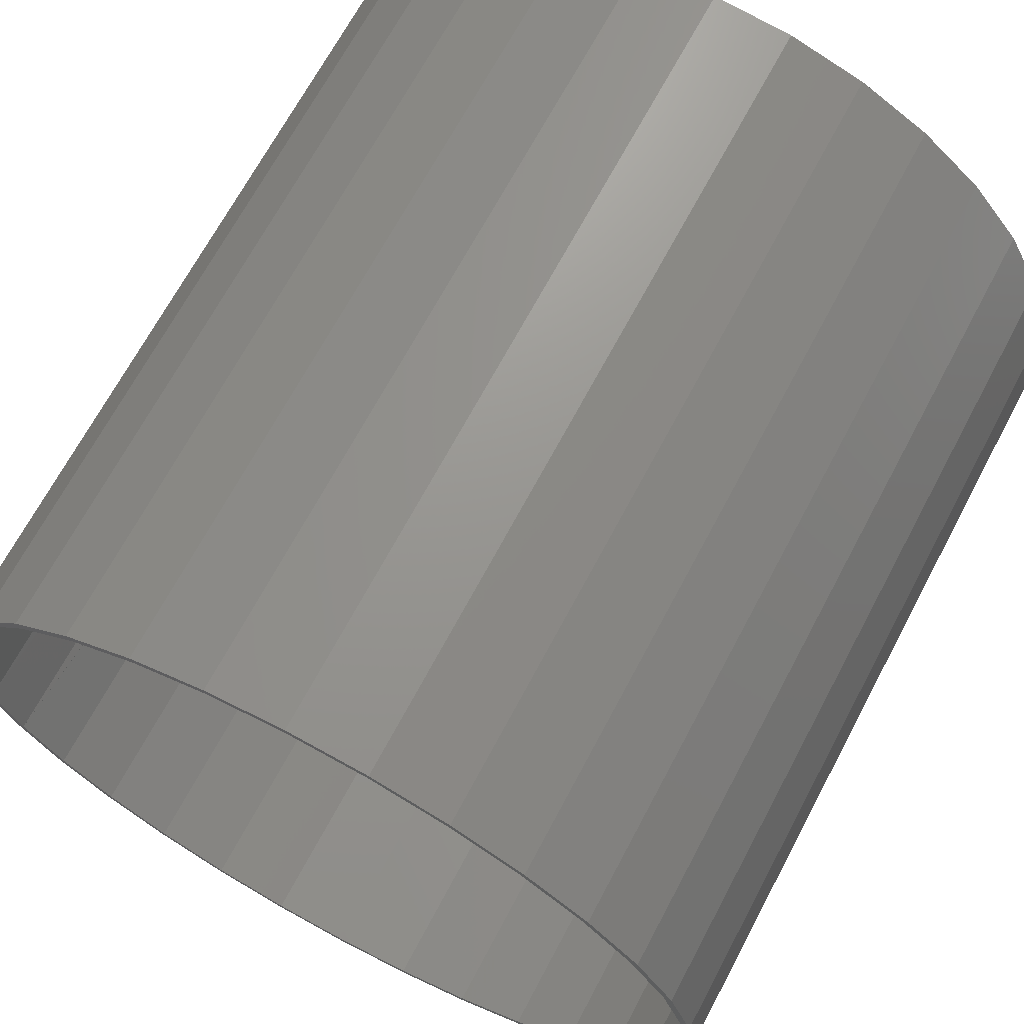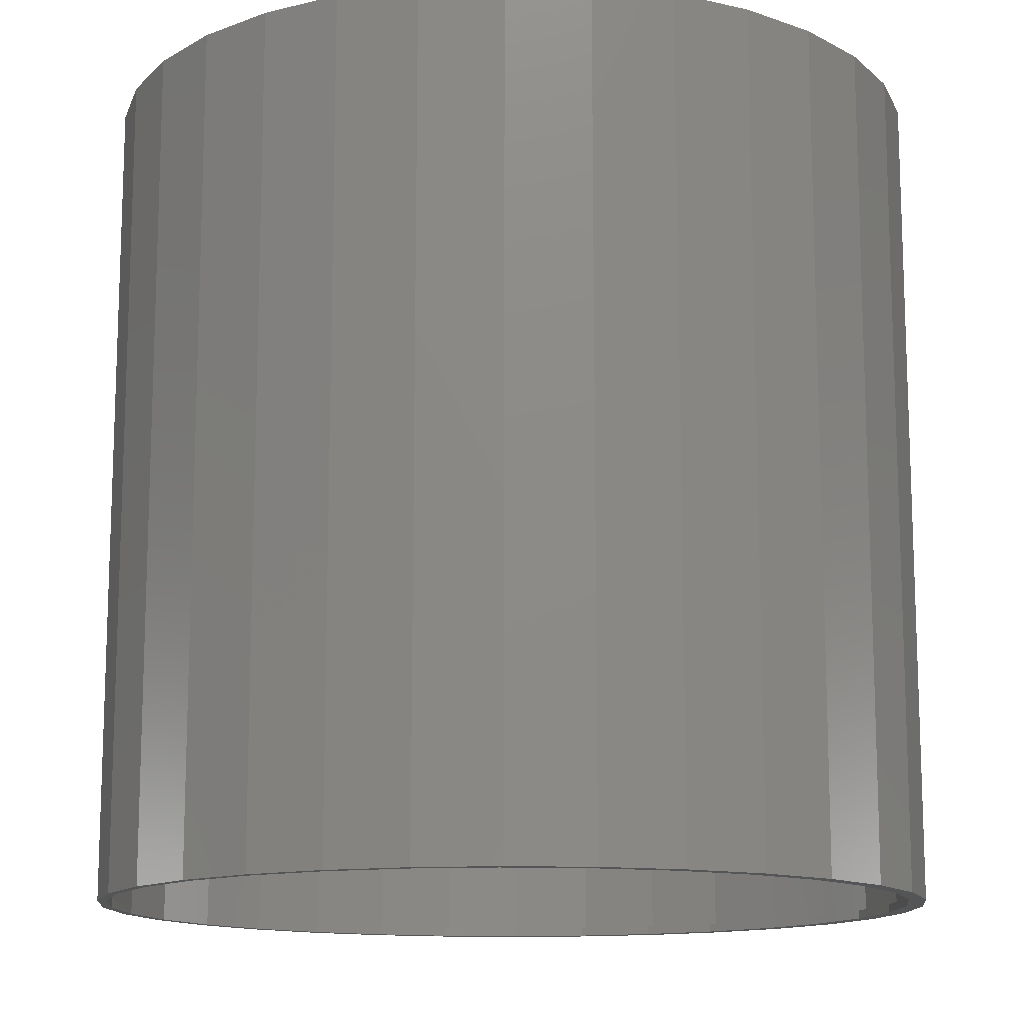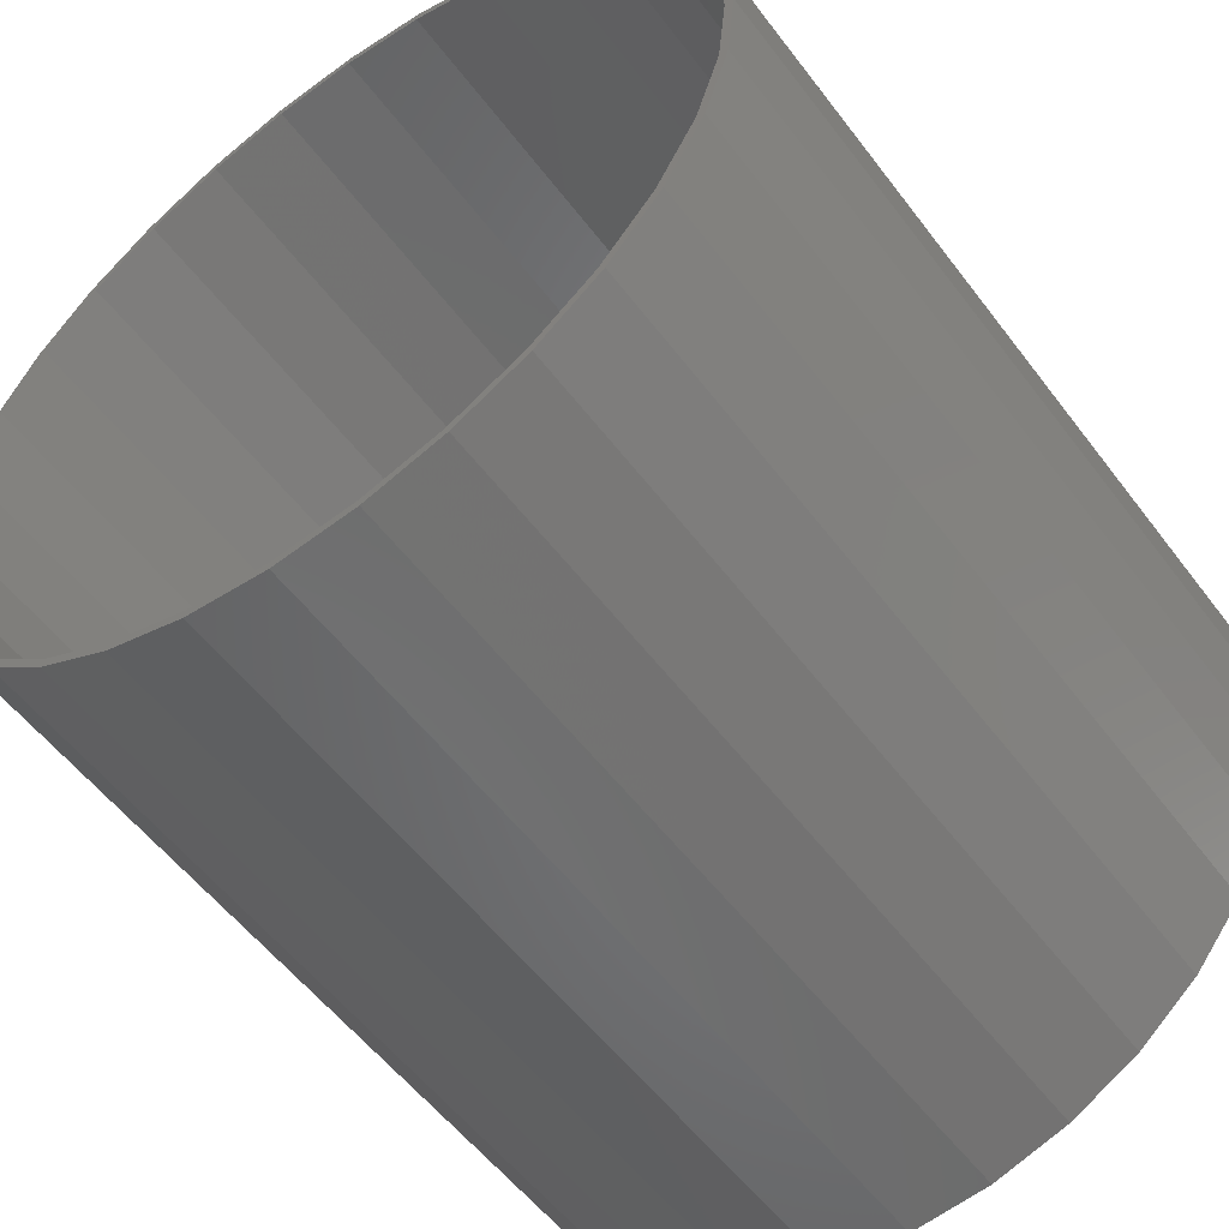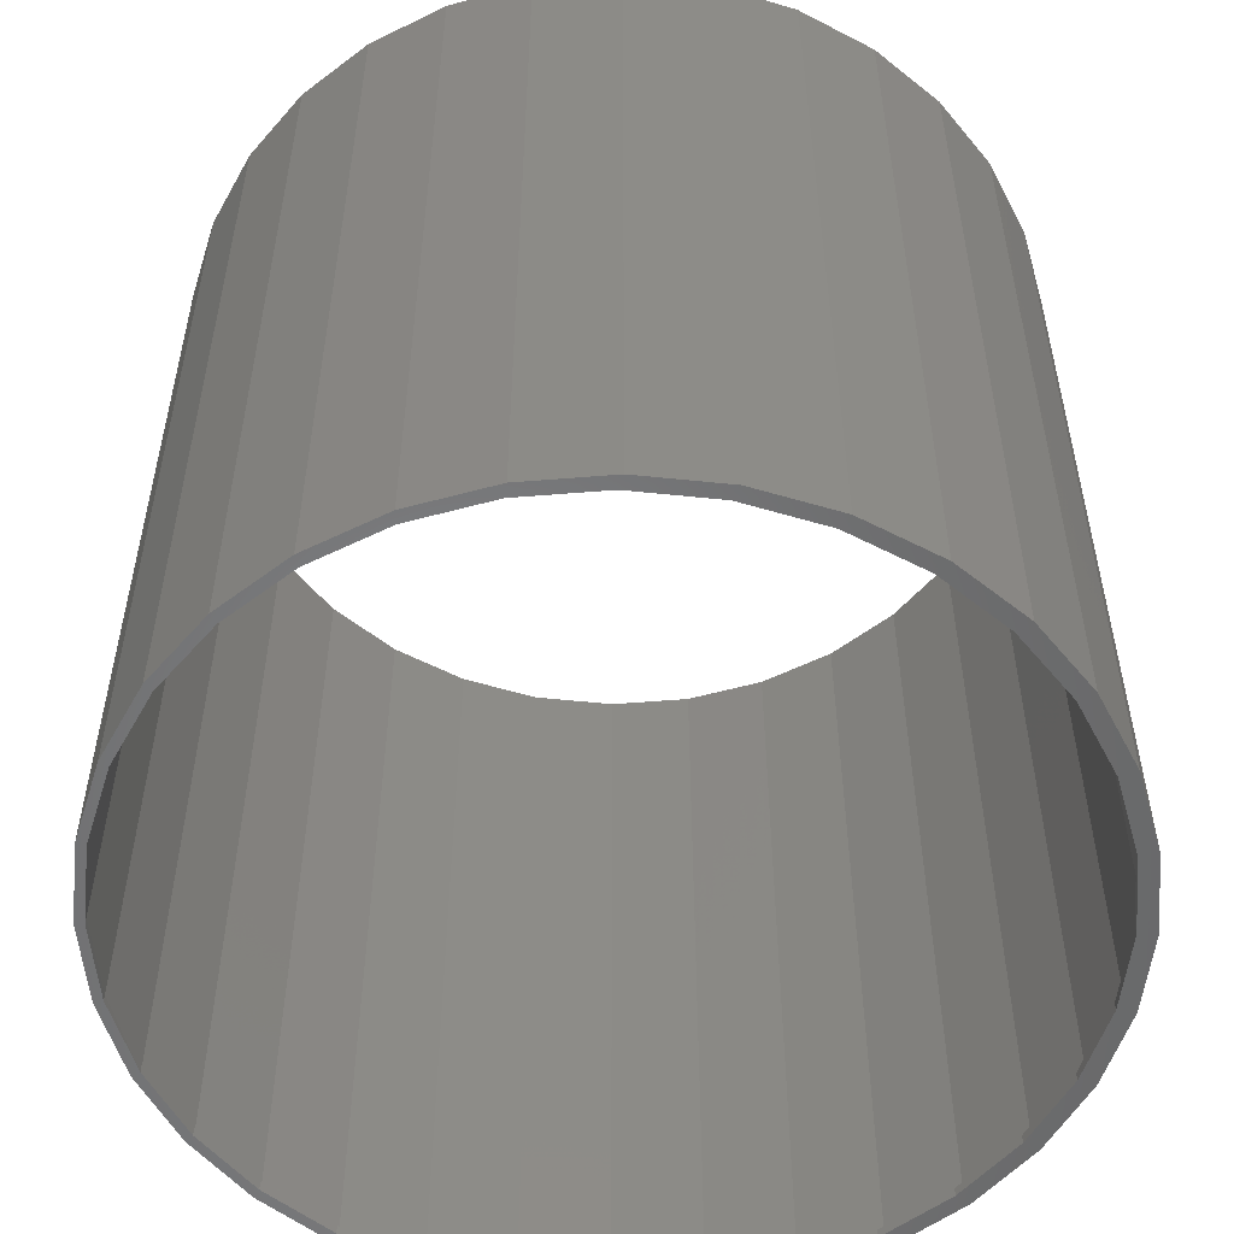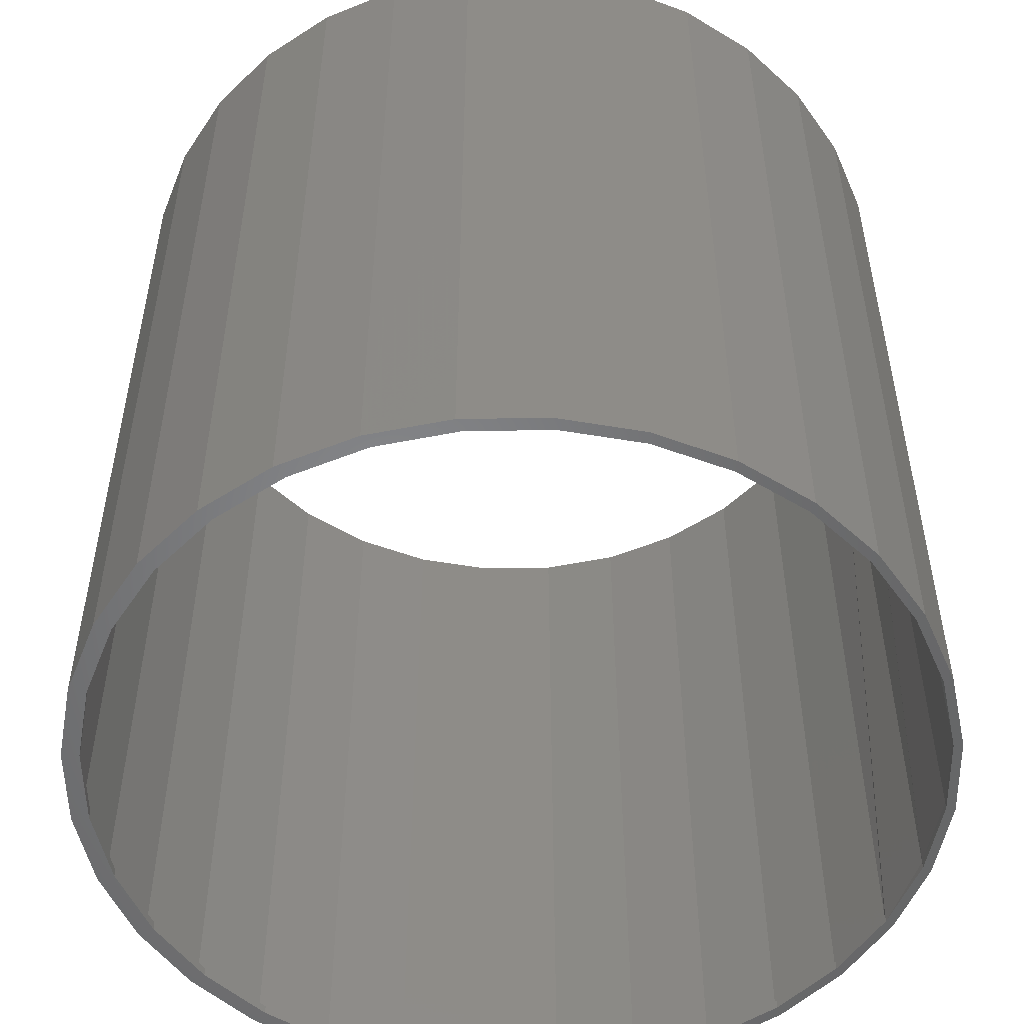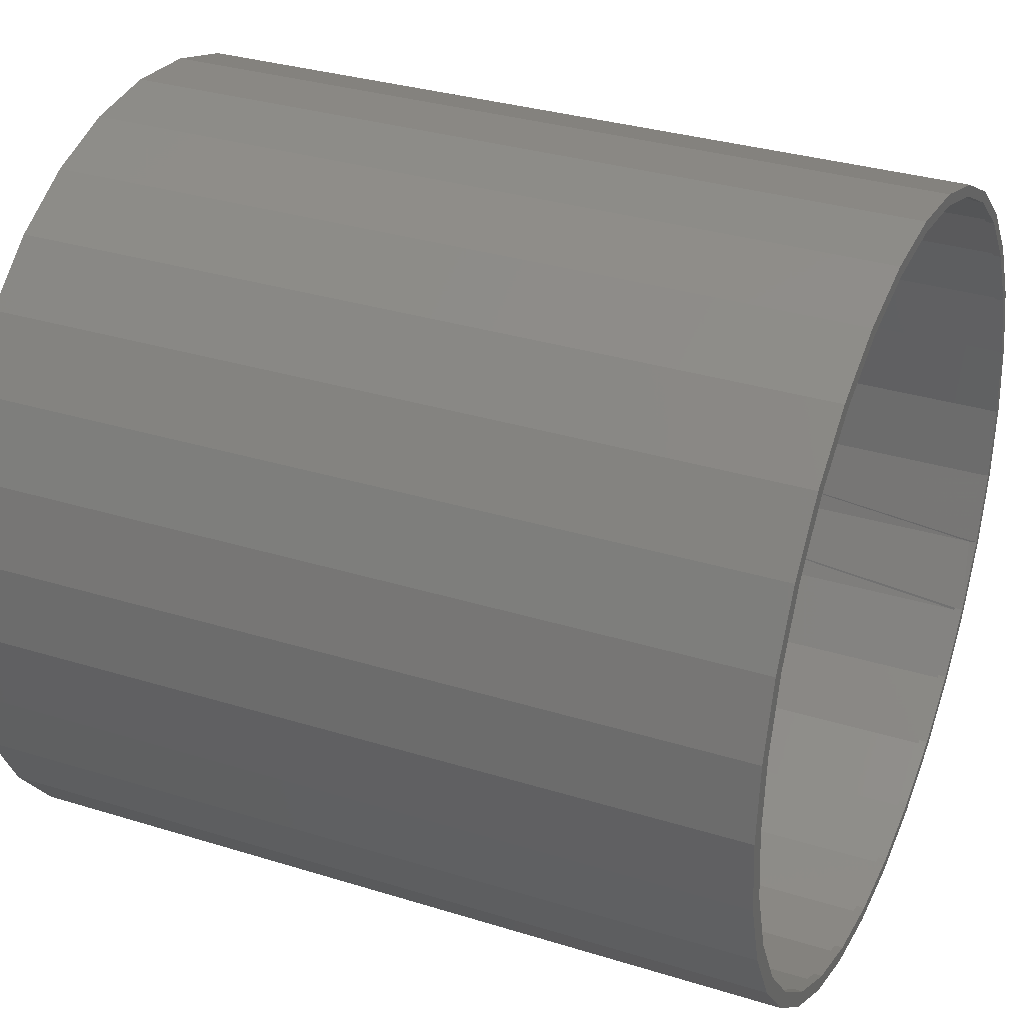
<metadata>
{"format":"stl","ext":"stl","renderer":"f3d","projection":"perspective","resolution":1024,"background":"white","views":[{"elev":68.5,"azim":-152.0,"up":"+Z"},{"elev":-13.3,"azim":169.7,"up":"+Y"},{"elev":-54.9,"azim":-143.7,"up":"+Z"},{"elev":-54.4,"azim":179.3,"up":"+Y"},{"elev":-52.5,"azim":6.5,"up":"+Y"},{"elev":32.2,"azim":-66.5,"up":"+Z"}]}
</metadata>
<code>
# stl→obj: 189 verts, 378 faces
v 0.00773 -0.7422 0.3671
v -0.06389 -0.75 0.3601
v -0.06389 -0.7422 0.3601
v -0.1328 -0.75 0.3392
v -0.1328 -0.7422 0.3392
v -0.1962 -0.75 0.3052
v -0.1962 -0.7422 0.3052
v -0.2519 -0.75 0.2596
v -0.2519 -0.7422 0.2596
v -0.2975 -0.75 0.204
v -0.2975 -0.7422 0.204
v -0.3314 -0.75 0.1405
v -0.3314 -0.7422 0.1405
v -0.3523 -0.75 0.07162
v -0.3523 -0.7422 0.07162
v -0.3594 -0.75 -5.172e-16
v -0.3594 -0.7422 -5.172e-16
v 0.00773 -0.75 0.3671
v 0.07935 -0.7422 0.3601
v 0.07935 -0.75 0.3601
v 0.1482 -0.7422 0.3392
v 0.1482 -0.75 0.3392
v 0.2117 -0.7422 0.3052
v 0.2117 -0.75 0.3052
v 0.2673 -0.7422 0.2596
v 0.2673 -0.75 0.2596
v 0.313 -0.7422 0.204
v 0.313 -0.75 0.204
v 0.3469 -0.7422 0.1405
v 0.3469 -0.75 0.1405
v 0.368 -0.7422 0.0724
v 0.3678 -0.75 0.07162
v 0.3751 -0.7422 -4.593e-17
v 0.3748 -0.75 -1.349e-16
v 0.3468 -0.7422 -0.142
v 0.313 -0.75 -0.204
v 0.3469 -0.75 -0.1405
v 0.3469 -0.7422 -0.1405
v 0.3678 -0.75 -0.07162
v 0.368 -0.7422 -0.0724
v 0.313 -0.7422 -0.204
v 0.2673 -0.7422 -0.2596
v 0.2673 -0.75 -0.2596
v 0.2117 -0.7422 -0.3052
v 0.2117 -0.75 -0.3052
v 0.1482 -0.7422 -0.3392
v 0.1482 -0.75 -0.3392
v 0.07935 -0.7422 -0.3601
v 0.07935 -0.75 -0.3601
v 0.00773 -0.7422 -0.3671
v 0.00773 -0.75 -0.3671
v -0.06389 -0.7422 -0.3601
v -0.06389 -0.75 -0.3601
v -0.1328 -0.7422 -0.3392
v -0.1328 -0.75 -0.3392
v -0.1962 -0.7422 -0.3052
v -0.1962 -0.75 -0.3052
v -0.2519 -0.7422 -0.2596
v -0.2519 -0.75 -0.2596
v -0.2975 -0.7422 -0.204
v -0.2975 -0.75 -0.204
v -0.3314 -0.7422 -0.1405
v -0.3314 -0.75 -0.1405
v -0.3523 -0.7422 -0.07162
v -0.3523 -0.75 -0.07162
v 0.003947 -0.75 -0.3789
v 0.07788 -0.75 -0.3717
v 0.07788 -0.75 0.3717
v 0.003947 -0.75 0.3789
v -0.06998 -0.75 0.3717
v -0.1411 -0.75 0.3501
v 0.149 -0.75 0.3501
v 0.2145 -0.75 0.3151
v 0.2719 -0.75 0.268
v 0.319 -0.75 0.2105
v 0.354 -0.75 0.145
v 0.3756 -0.75 0.07393
v 0.3756 -0.75 -0.07393
v 0.354 -0.75 -0.145
v 0.319 -0.75 -0.2105
v 0.2719 -0.75 -0.268
v 0.2145 -0.75 -0.3151
v 0.149 -0.75 -0.3501
v 0.3829 -0.75 -4.641e-17
v -0.06998 -0.75 -0.3717
v -0.1411 -0.75 -0.3501
v -0.2066 -0.75 -0.3151
v -0.264 -0.75 -0.268
v -0.3111 -0.75 -0.2105
v -0.3462 -0.75 -0.145
v -0.3677 -0.75 -0.07393
v -0.375 -0.75 4.641e-17
v -0.3677 -0.75 0.07393
v -0.3462 -0.75 0.145
v -0.3111 -0.75 0.2105
v -0.264 -0.75 0.268
v -0.2066 -0.75 0.3151
v 0.3125 -0.7422 -0.2062
v 0.2664 -0.7422 -0.2624
v 0.2101 -0.7422 -0.3086
v 0.146 -0.7422 -0.3429
v 0.07635 -0.7422 -0.364
v 0.003947 -0.7422 -0.3711
v 0.003947 -0.7422 0.3711
v -0.06846 -0.7422 0.364
v -0.1381 -0.7422 0.3429
v -0.2022 -0.7422 0.3086
v -0.2585 -0.7422 0.2624
v -0.3046 -0.7422 0.2062
v -0.3389 -0.7422 0.142
v -0.3601 -0.7422 0.0724
v -0.3601 -0.7422 -0.0724
v -0.3389 -0.7422 -0.142
v -0.3046 -0.7422 -0.2062
v -0.2585 -0.7422 -0.2624
v -0.2022 -0.7422 -0.3086
v -0.1381 -0.7422 -0.3429
v -0.06846 -0.7422 -0.364
v 0.07635 -0.7422 0.364
v 0.146 -0.7422 0.3429
v 0.2101 -0.7422 0.3086
v 0.2664 -0.7422 0.2624
v 0.3125 -0.7422 0.2062
v 0.3468 -0.7422 0.142
v -0.3672 -0.7422 4.497e-17
v 0.368 7.572e-17 -0.0724
v 0.3468 7.455e-17 -0.142
v 0.3751 7.611e-17 -4.593e-17
v 0.3125 7.264e-17 -0.2062
v 0.2664 7.008e-17 -0.2624
v 0.2101 6.696e-17 -0.3086
v 0.146 6.34e-17 -0.3429
v 0.07635 5.953e-17 -0.364
v 0.003947 5.551e-17 -0.3711
v -0.06846 5.149e-17 -0.364
v -0.1381 4.763e-17 -0.3429
v -0.2022 4.407e-17 -0.3086
v -0.2585 4.094e-17 -0.2624
v -0.3046 3.838e-17 -0.2062
v -0.3389 3.648e-17 -0.142
v -0.3601 3.53e-17 -0.0724
v -0.3672 3.491e-17 4.497e-17
v 0.003947 5.551e-17 0.3711
v -0.06846 5.149e-17 0.364
v -0.1381 4.763e-17 0.3429
v -0.2022 4.407e-17 0.3086
v -0.2585 4.094e-17 0.2624
v -0.3046 3.838e-17 0.2062
v -0.3389 3.648e-17 0.142
v -0.3601 3.53e-17 0.0724
v 0.07635 5.953e-17 0.364
v 0.146 6.34e-17 0.3429
v 0.2101 6.696e-17 0.3086
v 0.2664 7.008e-17 0.2624
v 0.3125 7.264e-17 0.2062
v 0.3468 7.455e-17 0.142
v 0.368 7.572e-17 0.0724
v 0.003947 2.576e-33 0.3789
v -0.06998 -4.104e-18 0.3717
v -0.1411 -8.05e-18 0.3501
v -0.2066 -1.169e-17 0.3151
v -0.264 -1.487e-17 0.268
v -0.3111 -1.749e-17 0.2105
v -0.3462 -1.943e-17 0.145
v -0.3677 -2.063e-17 0.07393
v -0.3677 -2.063e-17 -0.07393
v -0.3462 -1.943e-17 -0.145
v -0.3111 -1.749e-17 -0.2105
v -0.264 -1.487e-17 -0.268
v -0.2066 -1.169e-17 -0.3151
v -0.1411 -8.05e-18 -0.3501
v -0.06998 -4.104e-18 -0.3717
v 0.003947 -5.152e-33 -0.3789
v 0.07788 4.104e-18 0.3717
v 0.149 8.05e-18 0.3501
v 0.2145 1.169e-17 0.3151
v 0.2719 1.487e-17 0.268
v 0.319 1.749e-17 0.2105
v 0.354 1.943e-17 0.145
v 0.3756 2.063e-17 0.07393
v 0.3756 2.063e-17 -0.07393
v 0.354 1.943e-17 -0.145
v 0.319 1.749e-17 -0.2105
v 0.2719 1.487e-17 -0.268
v 0.2145 1.169e-17 -0.3151
v 0.149 8.05e-18 -0.3501
v 0.07788 4.104e-18 -0.3717
v 0.3829 2.104e-17 -4.641e-17
v -0.375 -2.104e-17 4.641e-17
f 1 2 3
f 3 2 4
f 3 4 5
f 5 4 6
f 5 6 7
f 7 6 8
f 7 8 9
f 9 8 10
f 9 10 11
f 11 10 12
f 11 12 13
f 13 12 14
f 13 14 15
f 15 14 16
f 15 16 17
f 2 1 18
f 18 1 19
f 18 19 20
f 20 19 21
f 20 21 22
f 22 21 23
f 22 23 24
f 24 23 25
f 24 25 26
f 26 25 27
f 26 27 28
f 28 27 29
f 28 29 30
f 30 29 31
f 30 31 32
f 32 31 33
f 32 33 34
f 35 36 37
f 35 37 38
f 38 37 39
f 38 39 40
f 40 39 34
f 40 34 33
f 35 41 36
f 36 41 42
f 36 42 43
f 43 42 44
f 43 44 45
f 45 44 46
f 45 46 47
f 47 46 48
f 47 48 49
f 49 48 50
f 49 50 51
f 51 50 52
f 51 52 53
f 53 52 54
f 53 54 55
f 55 54 56
f 55 56 57
f 57 56 58
f 57 58 59
f 59 58 60
f 59 60 61
f 61 60 62
f 61 62 63
f 63 62 64
f 63 64 65
f 65 64 17
f 65 17 16
f 51 66 67
f 18 68 69
f 18 69 70
f 2 18 70
f 70 71 2
f 68 18 20
f 68 20 72
f 72 20 22
f 72 22 73
f 22 24 73
f 74 73 24
f 24 26 74
f 75 74 26
f 26 28 75
f 76 75 28
f 28 30 76
f 77 76 30
f 30 32 77
f 34 77 32
f 78 39 37
f 78 37 79
f 79 37 36
f 79 36 80
f 80 36 43
f 80 43 81
f 81 43 45
f 81 45 82
f 82 45 47
f 82 47 83
f 47 49 83
f 67 83 49
f 67 49 51
f 84 77 34
f 84 34 39
f 84 39 78
f 66 51 85
f 85 51 53
f 85 53 86
f 86 53 55
f 86 55 87
f 87 55 57
f 87 57 88
f 88 57 59
f 88 59 89
f 89 59 61
f 89 61 90
f 90 61 63
f 90 63 91
f 91 63 65
f 91 65 92
f 92 65 16
f 92 16 93
f 93 16 14
f 93 14 94
f 94 14 12
f 94 12 95
f 95 12 10
f 95 10 96
f 96 10 8
f 96 8 97
f 97 8 6
f 97 6 71
f 71 6 4
f 71 4 2
f 42 41 98
f 99 42 98
f 44 42 99
f 100 44 99
f 46 44 100
f 101 46 100
f 48 46 101
f 102 48 101
f 102 50 48
f 103 50 102
f 104 1 105
f 105 1 3
f 3 106 105
f 5 106 3
f 107 106 5
f 7 107 5
f 108 107 7
f 9 108 7
f 109 108 9
f 11 109 9
f 110 109 11
f 13 110 11
f 111 110 13
f 15 111 13
f 64 112 17
f 112 64 62
f 62 113 112
f 113 62 60
f 60 114 113
f 114 60 58
f 58 115 114
f 115 58 56
f 56 116 115
f 116 56 54
f 54 117 116
f 117 54 52
f 52 118 117
f 50 118 52
f 103 118 50
f 104 119 1
f 19 1 119
f 120 19 119
f 120 21 19
f 21 120 121
f 121 23 21
f 23 121 122
f 122 25 23
f 25 122 123
f 123 27 25
f 124 27 123
f 124 29 27
f 31 29 124
f 125 111 15
f 125 15 17
f 125 17 112
f 35 38 126
f 127 35 126
f 41 35 127
f 98 41 127
f 38 40 126
f 126 40 33
f 126 33 128
f 127 129 98
f 98 129 130
f 98 130 99
f 99 130 131
f 99 131 100
f 100 131 132
f 100 132 101
f 101 132 133
f 101 133 102
f 102 133 134
f 102 134 103
f 103 134 135
f 103 135 118
f 118 135 136
f 118 136 117
f 117 136 137
f 117 137 116
f 116 137 138
f 116 138 115
f 115 138 139
f 115 139 114
f 114 139 140
f 114 140 113
f 113 140 141
f 113 141 112
f 112 141 142
f 112 142 125
f 143 105 144
f 144 105 106
f 144 106 145
f 145 106 107
f 145 107 146
f 146 107 108
f 146 108 147
f 147 108 109
f 147 109 148
f 148 109 110
f 148 110 149
f 149 110 111
f 149 111 150
f 150 111 125
f 150 125 142
f 105 143 104
f 104 143 151
f 104 151 119
f 119 151 152
f 119 152 120
f 120 152 153
f 120 153 121
f 121 153 154
f 121 154 122
f 122 154 155
f 122 155 123
f 123 155 156
f 123 156 124
f 124 156 157
f 124 157 31
f 31 157 128
f 31 128 33
f 158 143 159
f 159 143 144
f 144 160 159
f 145 160 144
f 161 160 145
f 146 161 145
f 162 161 146
f 147 162 146
f 163 162 147
f 148 163 147
f 164 163 148
f 149 164 148
f 165 164 149
f 150 165 149
f 166 141 140
f 140 167 166
f 167 140 139
f 139 168 167
f 168 139 138
f 138 169 168
f 169 138 137
f 137 170 169
f 170 137 136
f 136 171 170
f 171 136 135
f 135 172 171
f 134 172 135
f 173 172 134
f 158 174 143
f 151 143 174
f 175 151 174
f 175 152 151
f 152 175 176
f 176 153 152
f 153 176 177
f 177 154 153
f 154 177 178
f 178 155 154
f 155 178 179
f 179 156 155
f 156 179 180
f 180 157 156
f 157 180 128
f 127 126 181
f 182 127 181
f 129 127 182
f 183 129 182
f 130 129 183
f 184 130 183
f 131 130 184
f 185 131 184
f 132 131 185
f 186 132 185
f 133 132 186
f 187 133 186
f 134 133 187
f 173 134 187
f 188 181 126
f 188 126 128
f 188 128 180
f 189 165 150
f 189 150 142
f 189 142 141
f 189 141 166
f 188 84 181
f 181 84 78
f 181 78 182
f 182 78 79
f 182 79 183
f 183 79 80
f 183 80 184
f 184 80 81
f 184 81 185
f 185 81 82
f 185 82 186
f 186 82 83
f 186 83 187
f 187 83 67
f 187 67 173
f 173 67 66
f 173 66 172
f 172 66 85
f 172 85 171
f 171 85 86
f 171 86 170
f 170 86 87
f 170 87 169
f 169 87 88
f 169 88 168
f 168 88 89
f 168 89 167
f 167 89 90
f 167 90 166
f 166 90 91
f 166 91 189
f 189 91 92
f 189 92 165
f 165 92 93
f 165 93 164
f 164 93 94
f 164 94 163
f 163 94 95
f 163 95 162
f 162 95 96
f 162 96 161
f 161 96 97
f 161 97 160
f 160 97 71
f 160 71 159
f 159 71 70
f 159 70 158
f 158 70 69
f 158 69 174
f 174 69 68
f 174 68 175
f 175 68 72
f 175 72 176
f 176 72 73
f 176 73 177
f 177 73 74
f 177 74 178
f 178 74 75
f 178 75 179
f 179 75 76
f 179 76 180
f 180 76 77
f 180 77 188
f 188 77 84

</code>
